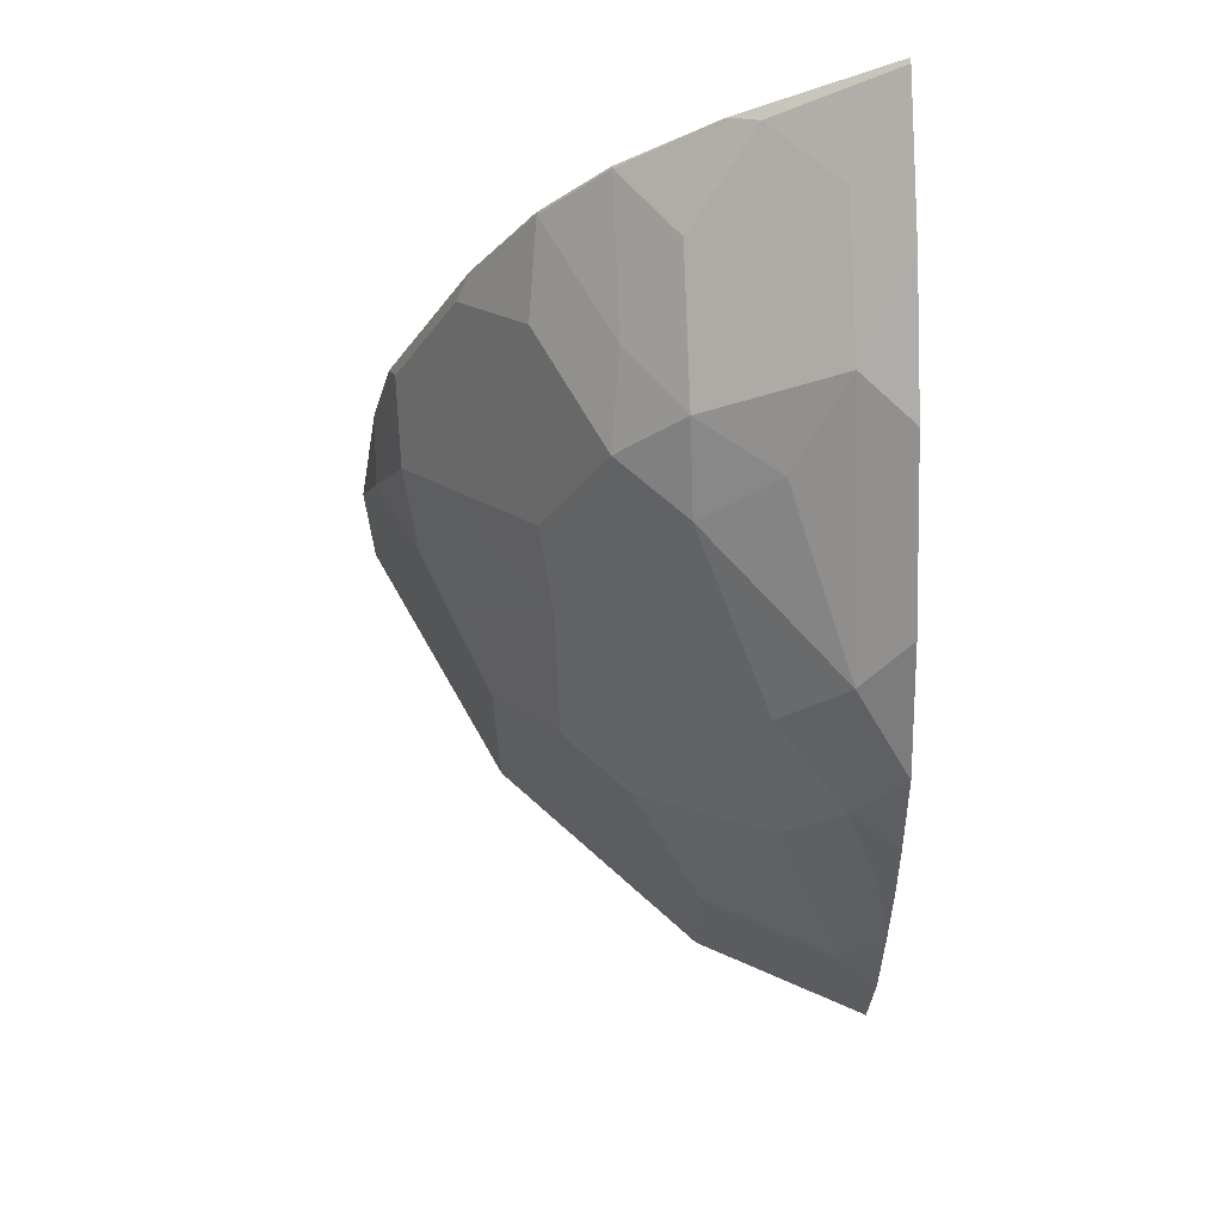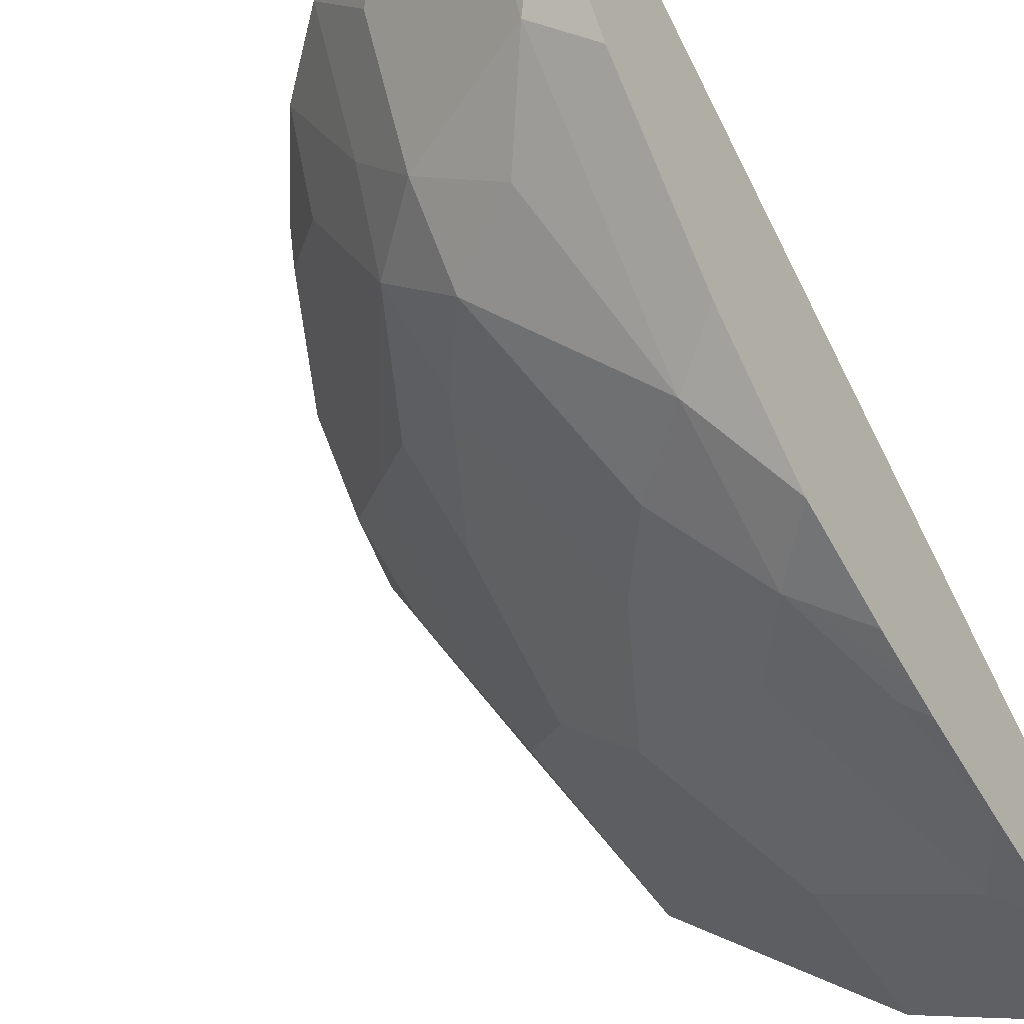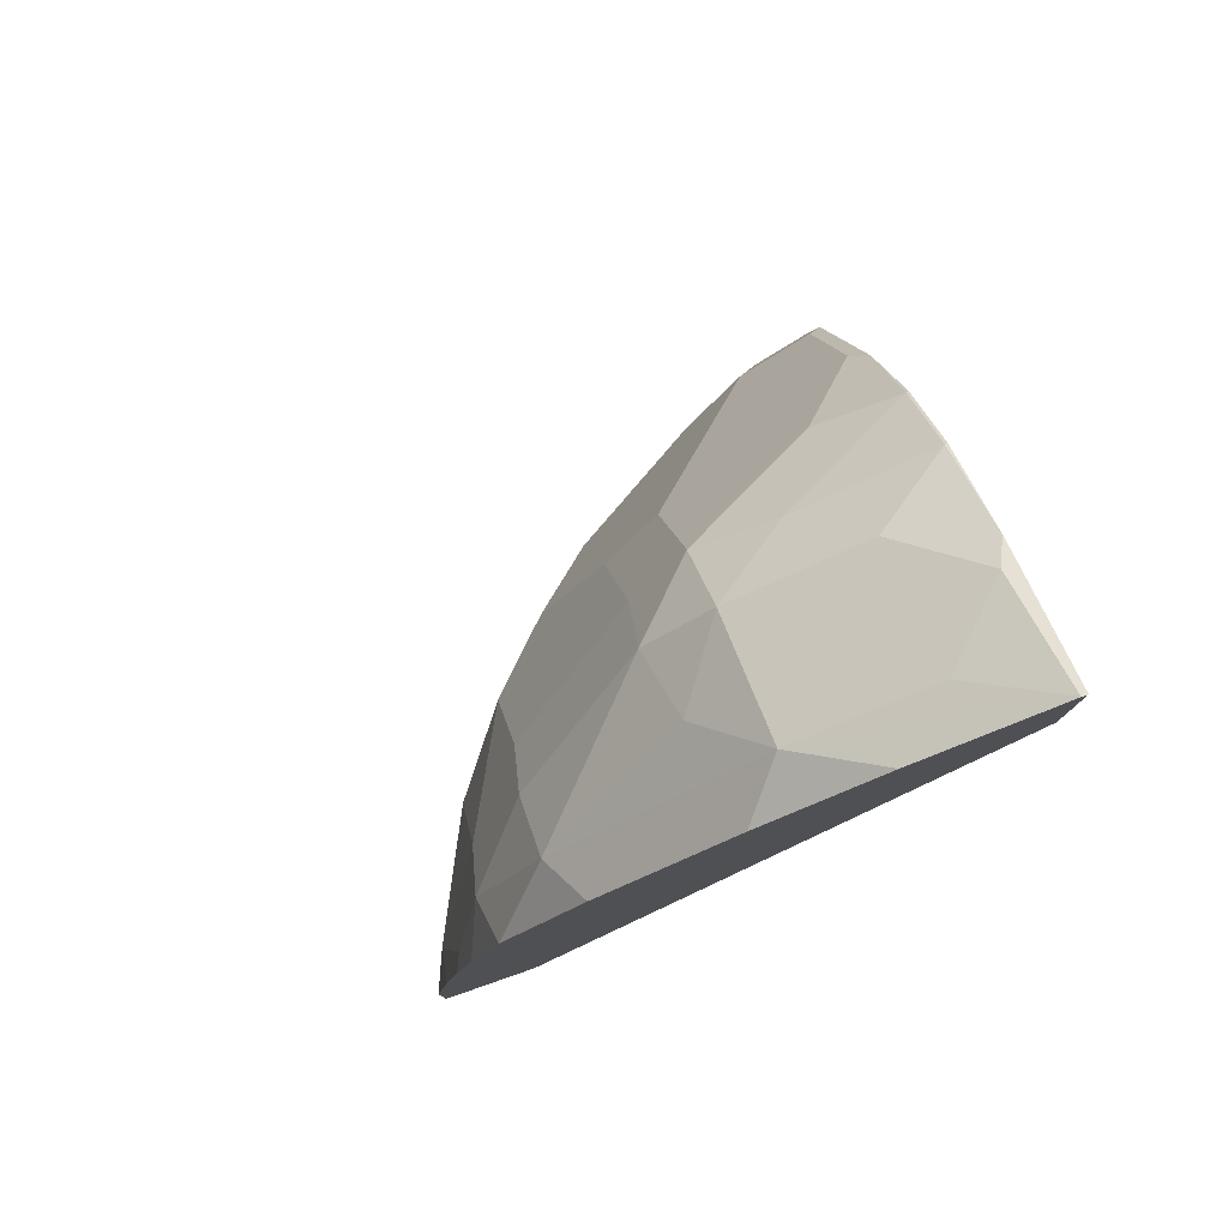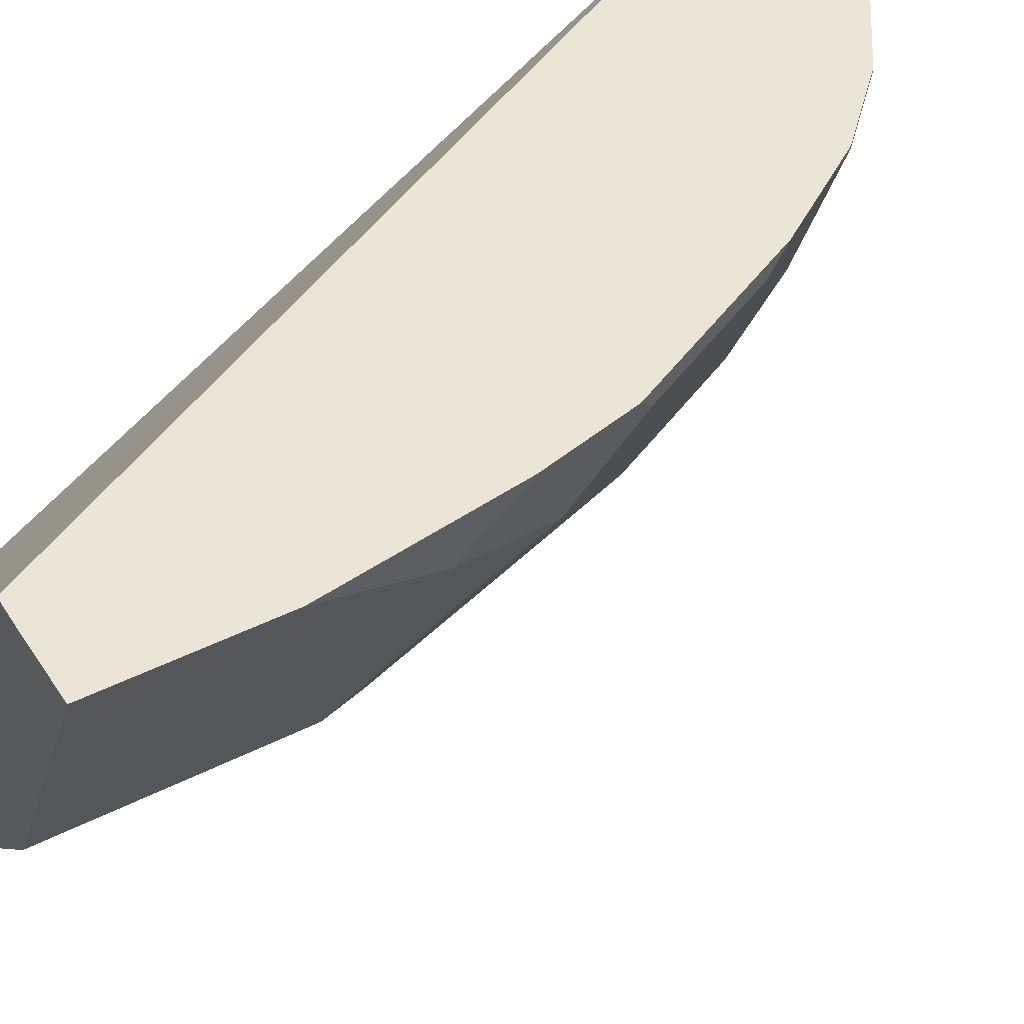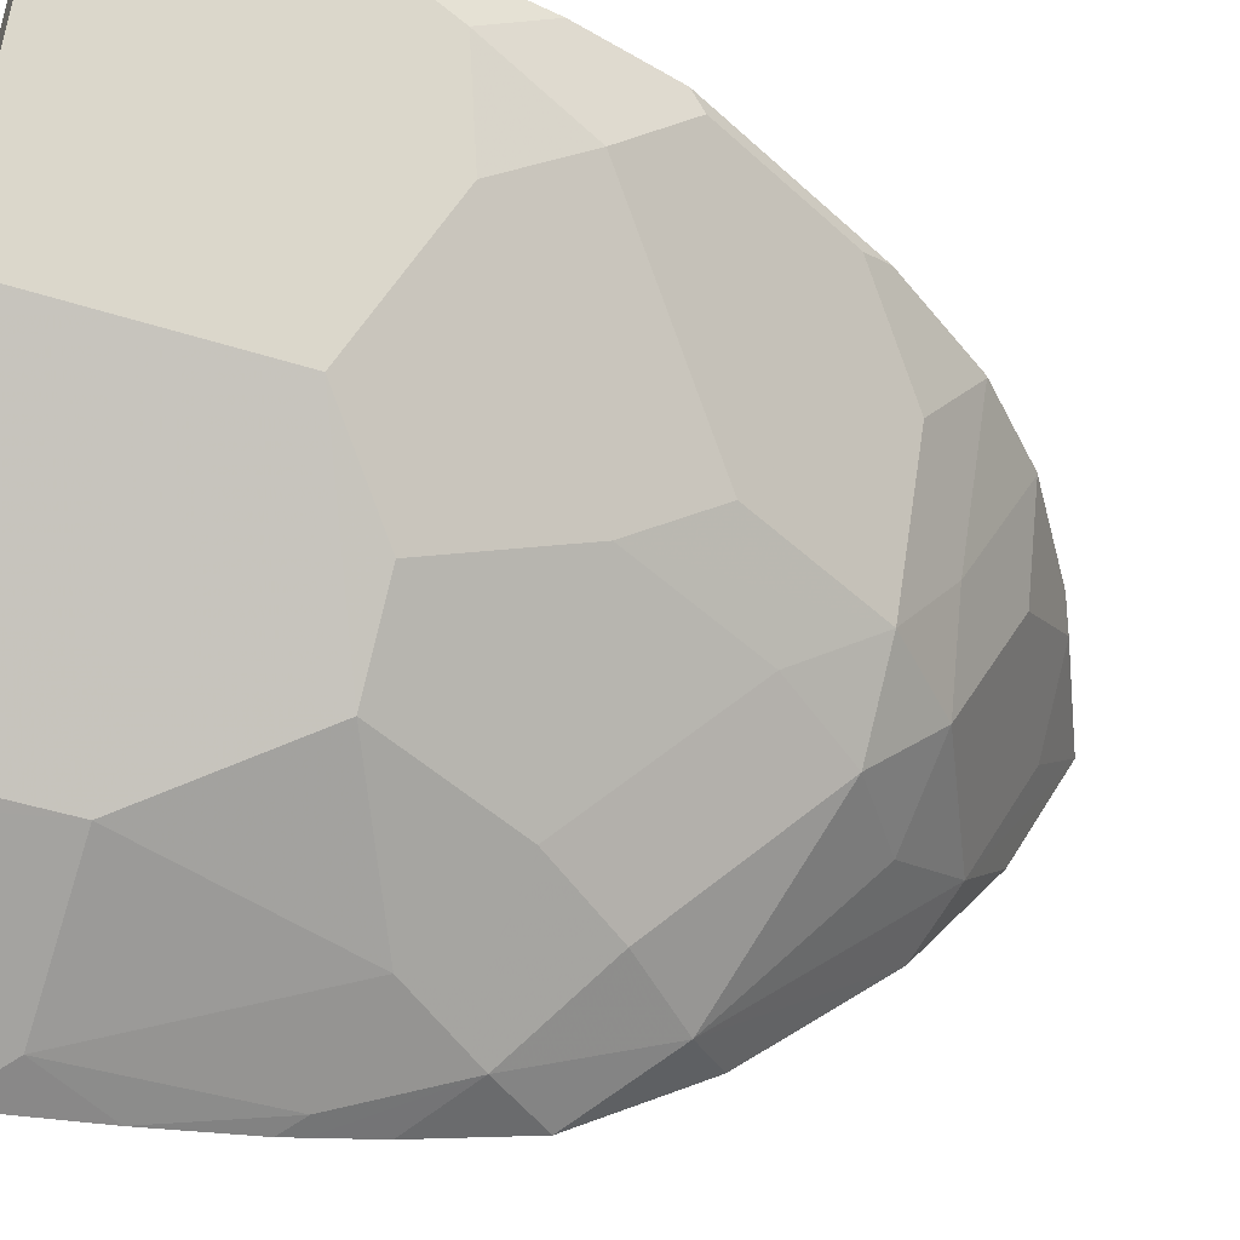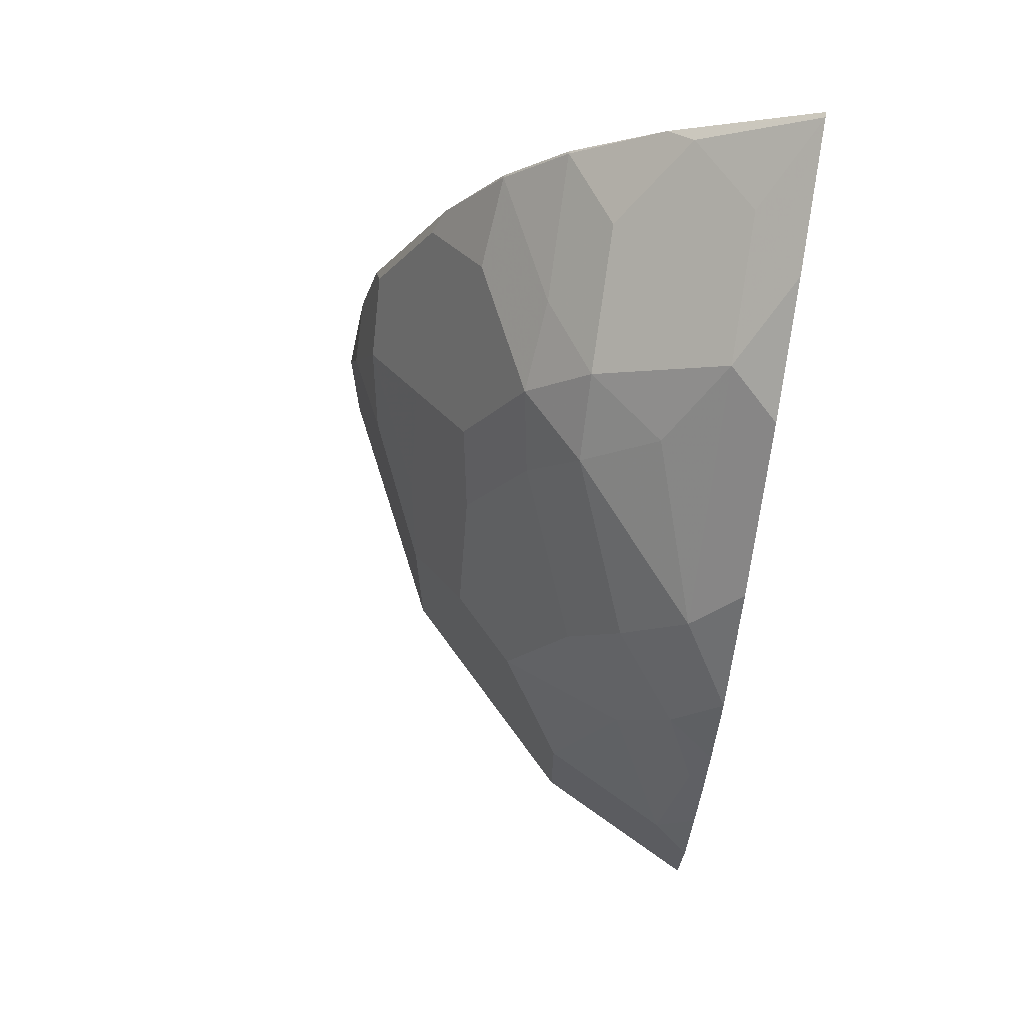
<metadata>
{"format":"obj","ext":"obj","renderer":"f3d","projection":"perspective","resolution":1024,"background":"white","views":[{"elev":66.3,"azim":177.3,"up":"+Y"},{"elev":-50.6,"azim":-148.6,"up":"+Z"},{"elev":78.7,"azim":-109.1,"up":"+Y"},{"elev":44.0,"azim":59.3,"up":"+Z"},{"elev":-47.4,"azim":70.4,"up":"+Z"},{"elev":69.8,"azim":-171.0,"up":"+Y"}]}
</metadata>
<code>
v 0.8122 -0.01849 -0.4456
v 0.832 -0.01849 -0.4456
v 0.8045 -0.0184 -0.4456
v 0.801 -0.01849 -0.4525
v 0.798 -0.01849 -0.5135
v 0.832 0.02372 -0.4456
v 0.6923 -0.01849 -0.571
v 0.6923 0.1904 -0.4456
v 0.7949 -0.01849 -0.5198
v 0.7949 0.04281 -0.5198
v 0.8133 0.06115 -0.4831
v 0.8255 0.05504 -0.4586
v 0.8244 0.07233 -0.4456
v 0.6923 -0.01849 -0.5986
v 0.6923 0.2271 -0.4456
v 0.7582 -0.01849 -0.5564
v 0.7582 0.06115 -0.5564
v 0.7766 0.06115 -0.5381
v 0.7766 0.09786 -0.5198
v 0.798 0.06422 -0.5045
v 0.8163 0.08257 -0.4678
v 0.8182 0.09711 -0.4456
v 0.7336 -0.01849 -0.5779
v 0.6923 0.0136 -0.5986
v 0.7208 0.2129 -0.4456
v 0.6923 0.2271 -0.4472
v 0.7399 -0.01849 -0.5748
v 0.7399 0.02446 -0.5748
v 0.7215 0.07951 -0.5748
v 0.743 0.08257 -0.5595
v 0.7399 0.09786 -0.5564
v 0.7582 0.1345 -0.5198
v 0.7613 0.1559 -0.5045
v 0.7796 0.1192 -0.5045
v 0.798 0.1009 -0.4861
v 0.8163 0.1009 -0.4494
v 0.8163 0.1009 -0.4456
v 0.7277 0.01225 -0.5809
v 0.6923 0.04367 -0.594
v 0.7032 0.02446 -0.5931
v 0.7246 0.2109 -0.4494
v 0.7322 0.2071 -0.4456
v 0.6923 0.2087 -0.4839
v 0.7063 0.2109 -0.4678
v 0.7063 0.1926 -0.5045
v 0.7063 0.1009 -0.5778
v 0.7185 0.09478 -0.5717
v 0.7246 0.1192 -0.5595
v 0.743 0.1559 -0.5228
v 0.743 0.1743 -0.5045
v 0.7582 0.1712 -0.4831
v 0.7796 0.1559 -0.4678
v 0.798 0.1376 -0.4494
v 0.798 0.1376 -0.4456
v 0.6923 0.06865 -0.5894
v 0.6971 0.07338 -0.587
v 0.743 0.1926 -0.4678
v 0.7246 0.1926 -0.4861
v 0.7582 0.1895 -0.4456
v 0.7582 0.1895 -0.4464
v 0.6923 0.1858 -0.516
v 0.7215 0.1712 -0.5198
v 0.7063 0.1376 -0.5595
v 0.6923 0.08901 -0.5843
v 0.6923 0.117 -0.5756
v 0.6923 0.07435 -0.588
v 0.7766 0.1712 -0.4464
v 0.7942 0.1452 -0.4456
v 0.7766 0.1712 -0.4456
v 0.6923 0.1491 -0.5527
f 31 47 48
f 67 69 68
f 31 48 32
f 32 48 49
f 32 49 33
f 33 49 50
f 36 53 54
f 33 51 67
f 33 67 52
f 33 52 53
f 33 53 36
f 33 36 35
f 33 35 34
f 33 50 51
f 30 47 31
f 26 44 45
f 29 46 47
f 36 54 37
f 23 38 28
f 23 28 27
f 23 24 38
f 24 39 40
f 24 40 38
f 29 47 30
f 25 41 26
f 26 41 44
f 26 45 43
f 28 40 29
f 28 38 40
f 29 40 56
f 29 56 46
f 25 42 41
f 39 55 56
f 46 48 47
f 41 42 57
f 22 36 37
f 63 65 70
f 61 63 70
f 59 67 60
f 59 69 67
f 53 68 54
f 52 67 68
f 52 68 53
f 51 60 67
f 50 60 51
f 50 57 60
f 49 63 62
f 49 62 50
f 48 63 49
f 46 66 64
f 46 55 66
f 46 56 55
f 41 57 50
f 41 50 58
f 41 58 45
f 41 45 44
f 42 59 60
f 42 60 57
f 39 56 40
f 43 45 61
f 45 50 62
f 45 62 63
f 45 63 61
f 46 64 65
f 46 65 63
f 46 63 48
f 45 58 50
f 21 36 22
f 10 20 21
f 20 35 21
f 6 12 13
f 6 11 12
f 6 10 11
f 5 10 6
f 5 9 10
f 3 8 7
f 3 7 4
f 2 5 6
f 1 5 2
f 1 9 5
f 1 16 9
f 1 27 16
f 1 23 27
f 1 14 23
f 7 8 15
f 1 7 14
f 1 3 4
f 1 8 3
f 1 15 8
f 1 25 15
f 1 42 25
f 1 69 59
f 1 68 69
f 1 54 68
f 1 37 54
f 1 22 37
f 1 13 22
f 1 6 13
f 1 2 6
f 21 35 36
f 1 4 7
f 7 15 26
f 1 59 42
f 7 43 61
f 19 35 20
f 7 26 43
f 19 34 35
f 19 33 34
f 19 32 33
f 19 31 32
f 17 31 19
f 17 30 31
f 17 29 30
f 17 28 29
f 16 28 17
f 16 27 28
f 15 25 26
f 14 24 23
f 12 22 13
f 17 19 18
f 11 21 12
f 7 70 65
f 7 61 70
f 12 21 22
f 7 65 64
f 7 64 66
f 7 55 39
f 7 39 24
f 7 66 55
f 9 16 17
f 10 21 11
f 10 19 20
f 9 17 10
f 10 17 18
f 10 18 19
f 7 24 14

</code>
